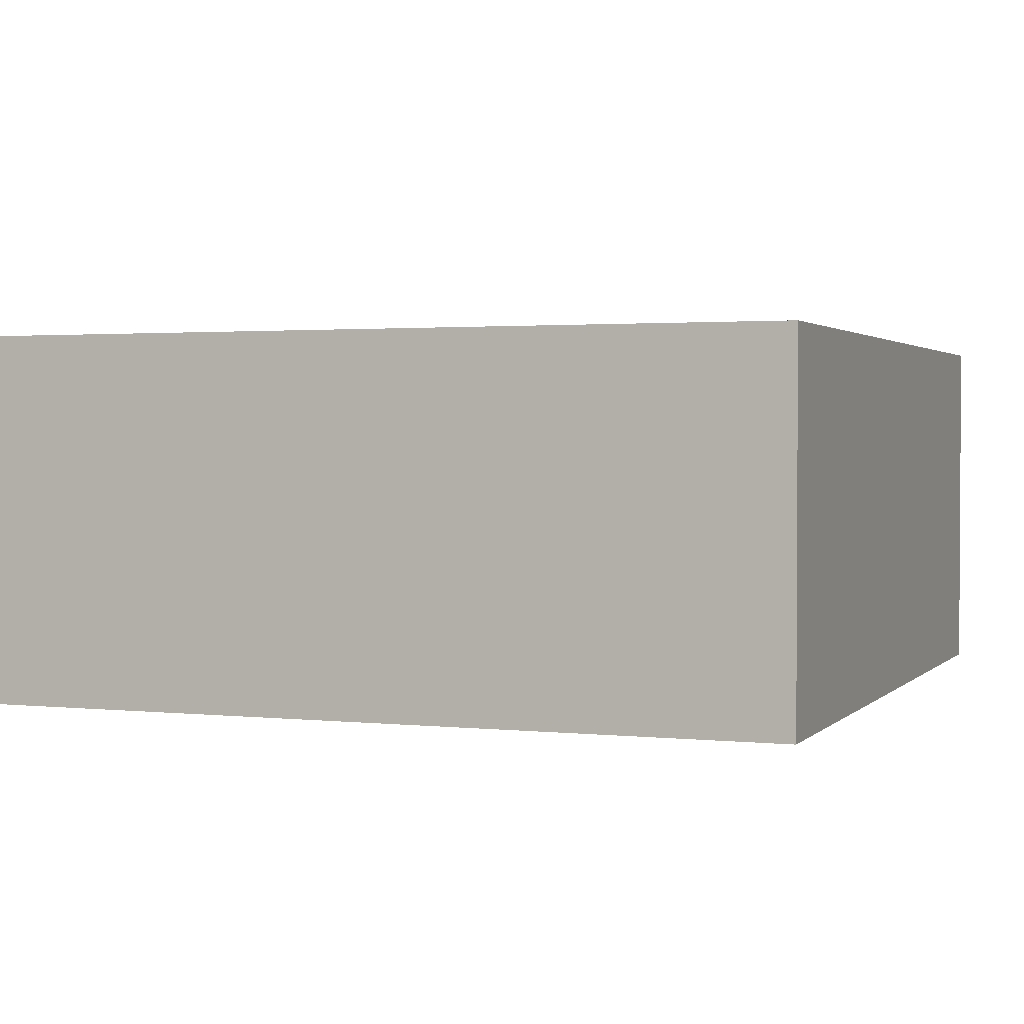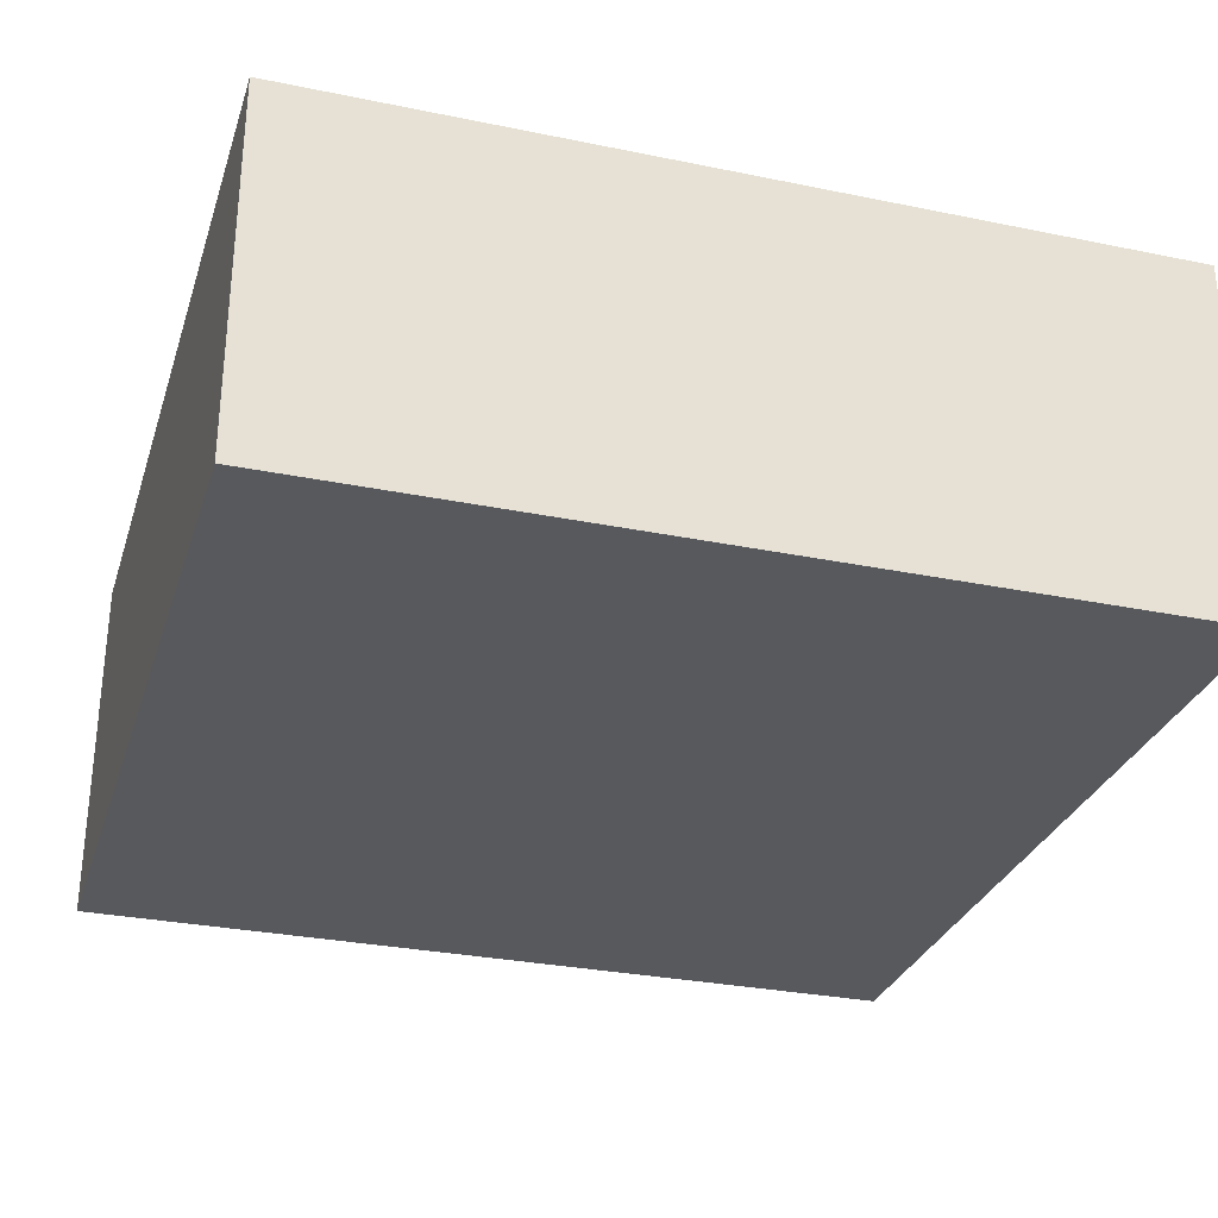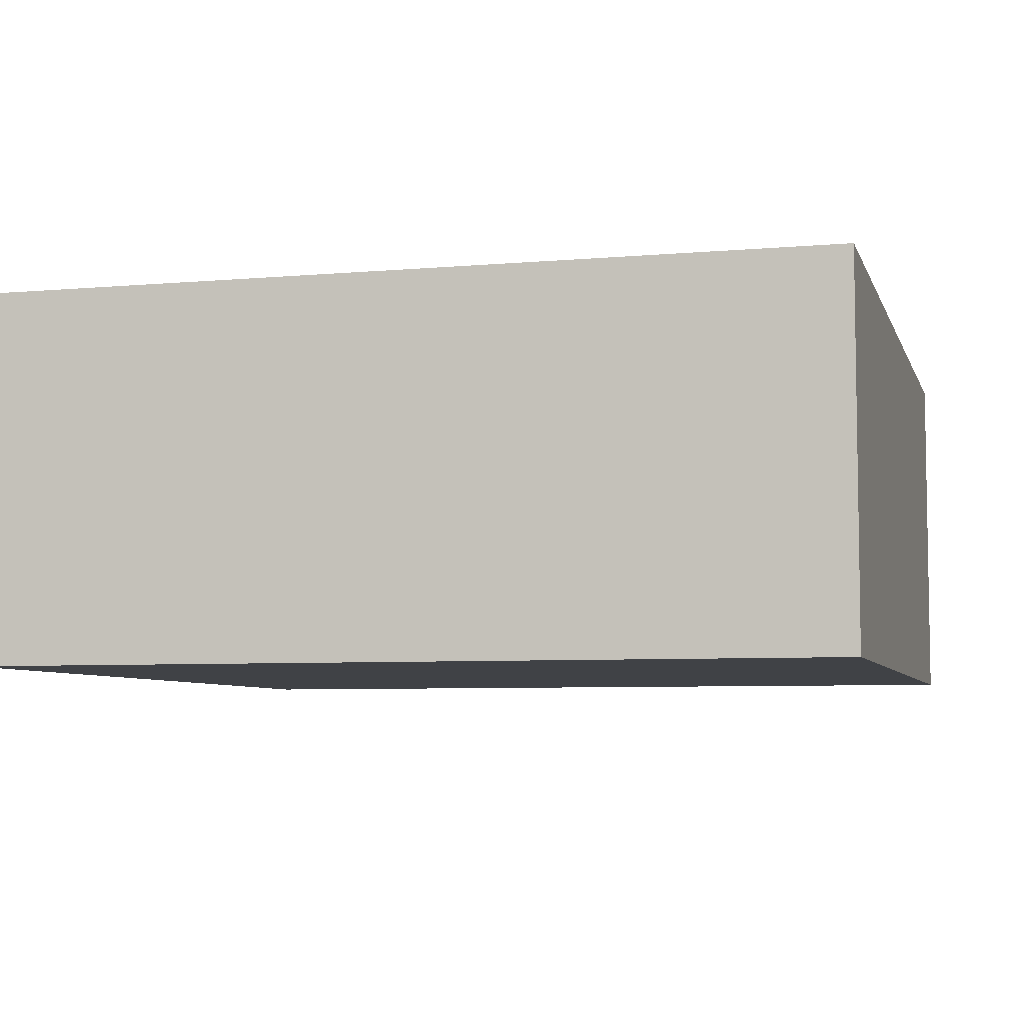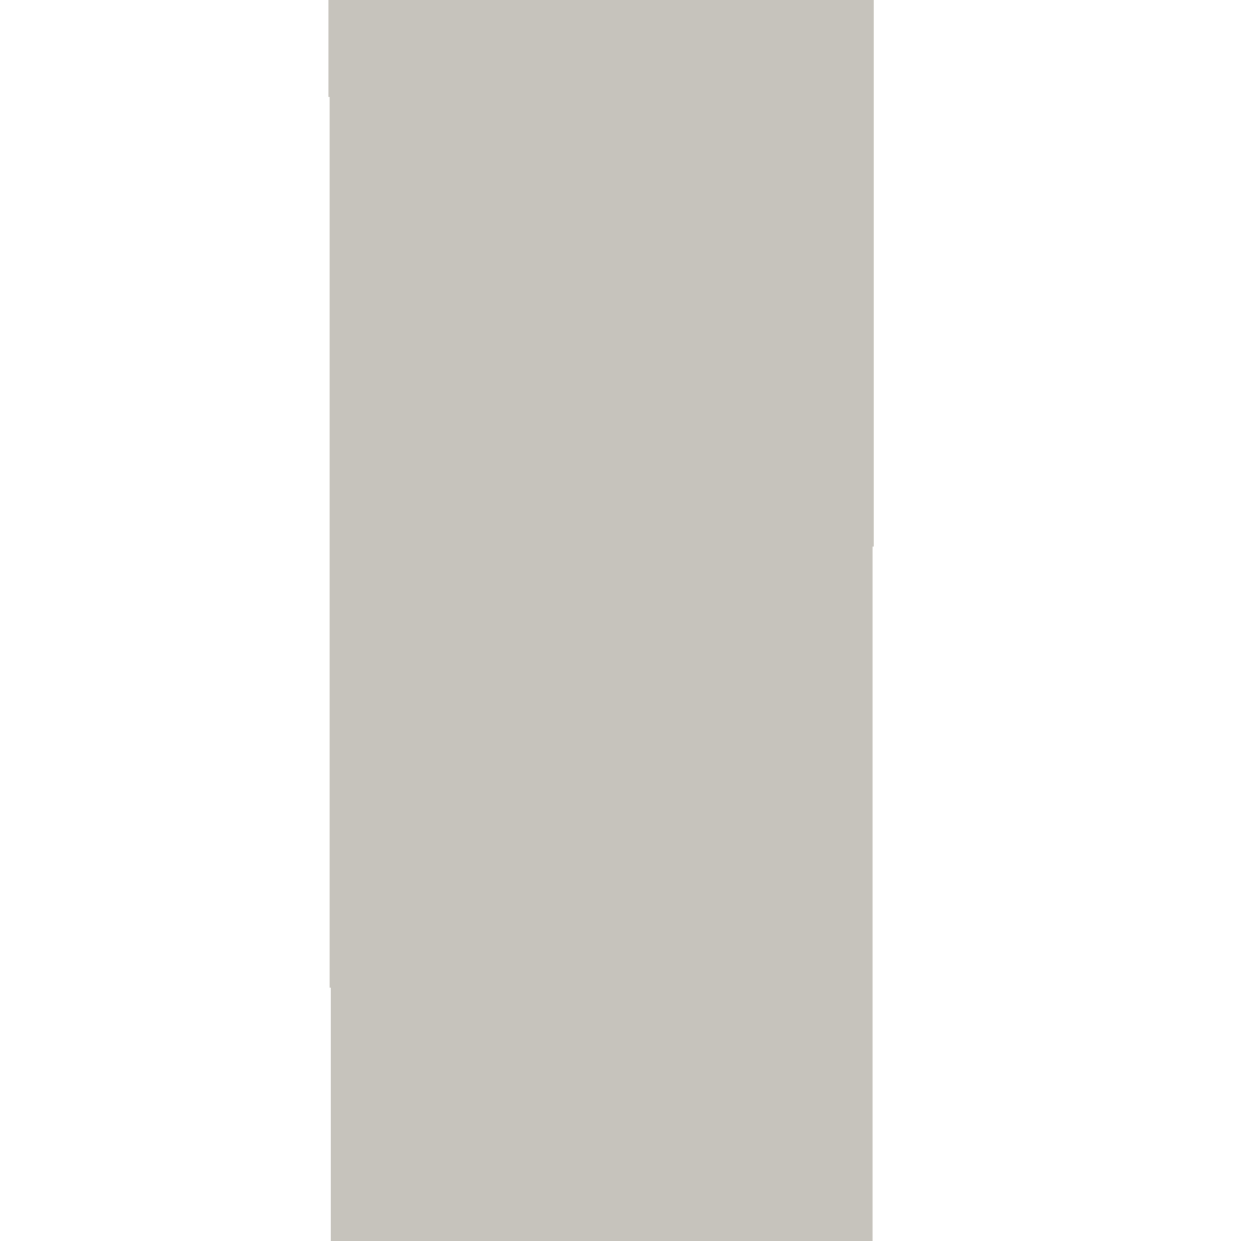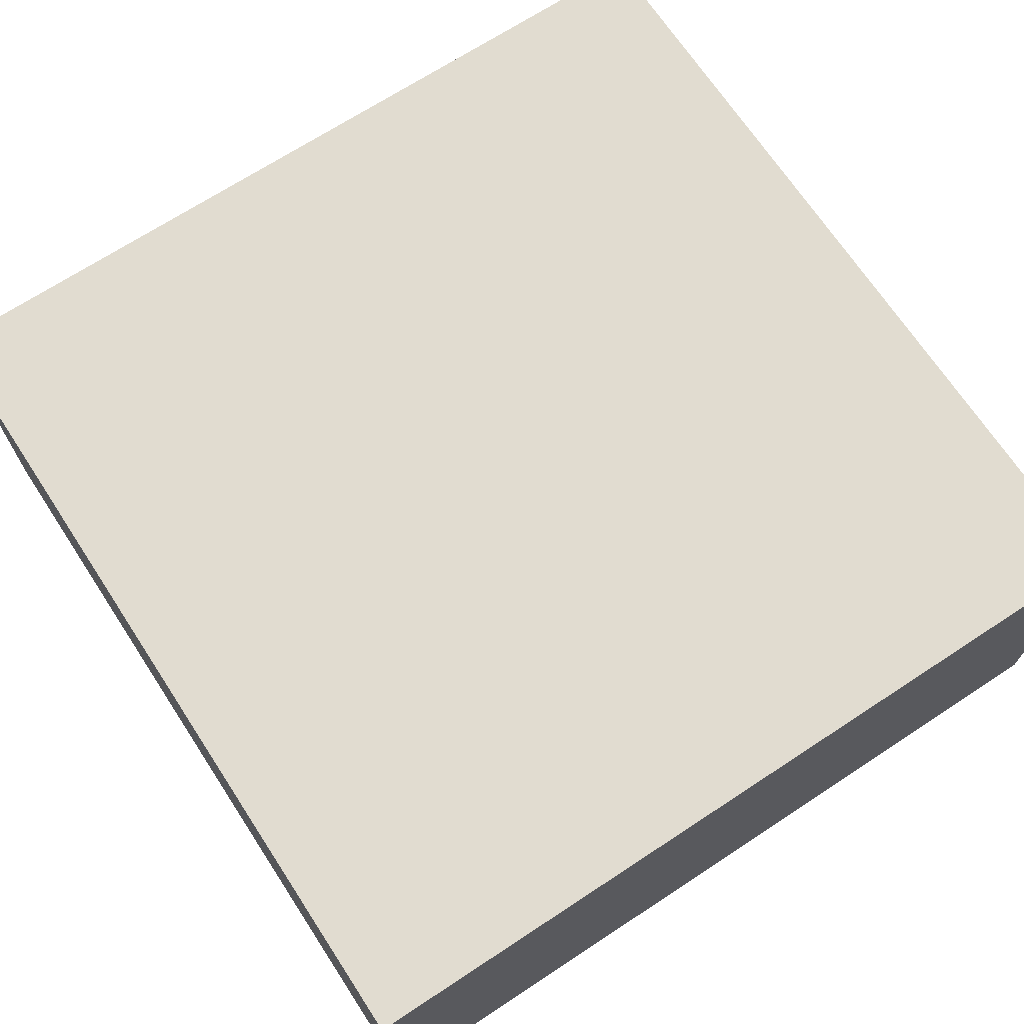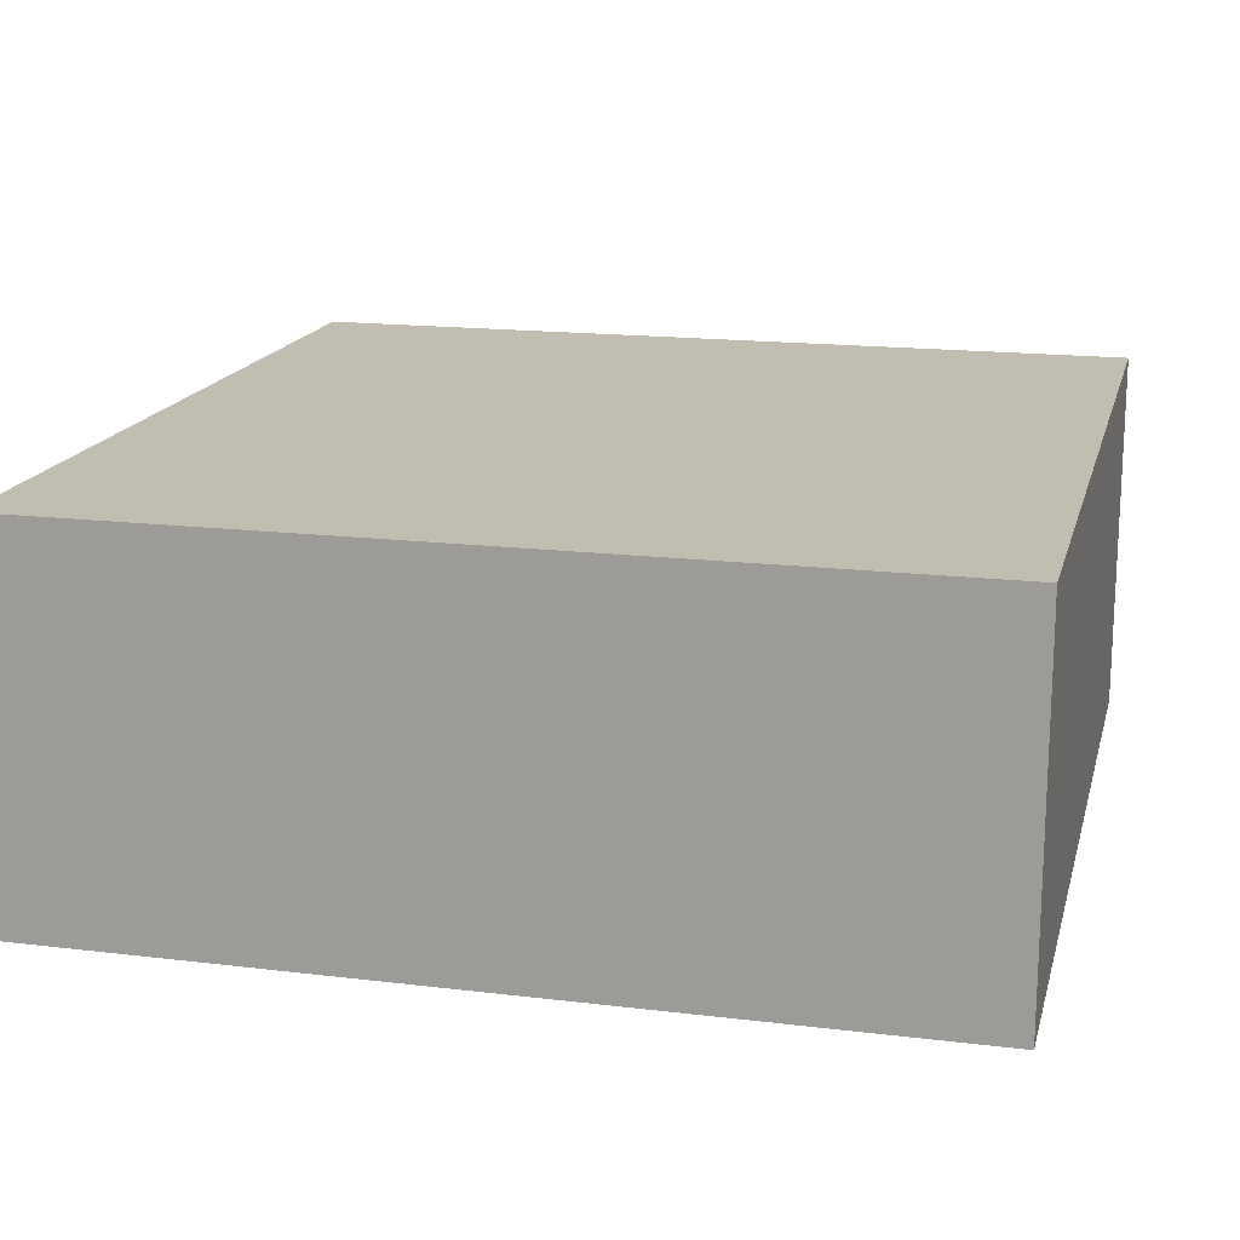
<metadata>
{"format":"obj","ext":"obj","renderer":"f3d","projection":"perspective","resolution":1024,"background":"white","views":[{"elev":1.9,"azim":20.9,"up":"+Y"},{"elev":-29.9,"azim":163.3,"up":"+Y"},{"elev":-6.2,"azim":104.8,"up":"+Y"},{"elev":0.8,"azim":-88.2,"up":"+Z"},{"elev":69.4,"azim":-123.3,"up":"+Y"},{"elev":16.8,"azim":13.8,"up":"+Y"}]}
</metadata>
<code>
o Cube
v -5.348 -0.1397 5.348
v -5.348 4.46 5.348
v -5.348 -0.1397 -5.348
v -5.348 4.46 -5.348
v 5.348 -0.1397 5.348
v 5.348 4.46 5.348
v 5.348 -0.1397 -5.348
v 5.348 4.46 -5.348
f 3 2 1
f 7 4 3
f 5 8 7
f 1 6 5
f 1 7 3
f 6 4 8
f 3 4 2
f 7 8 4
f 5 6 8
f 1 2 6
f 1 5 7
f 6 2 4

</code>
